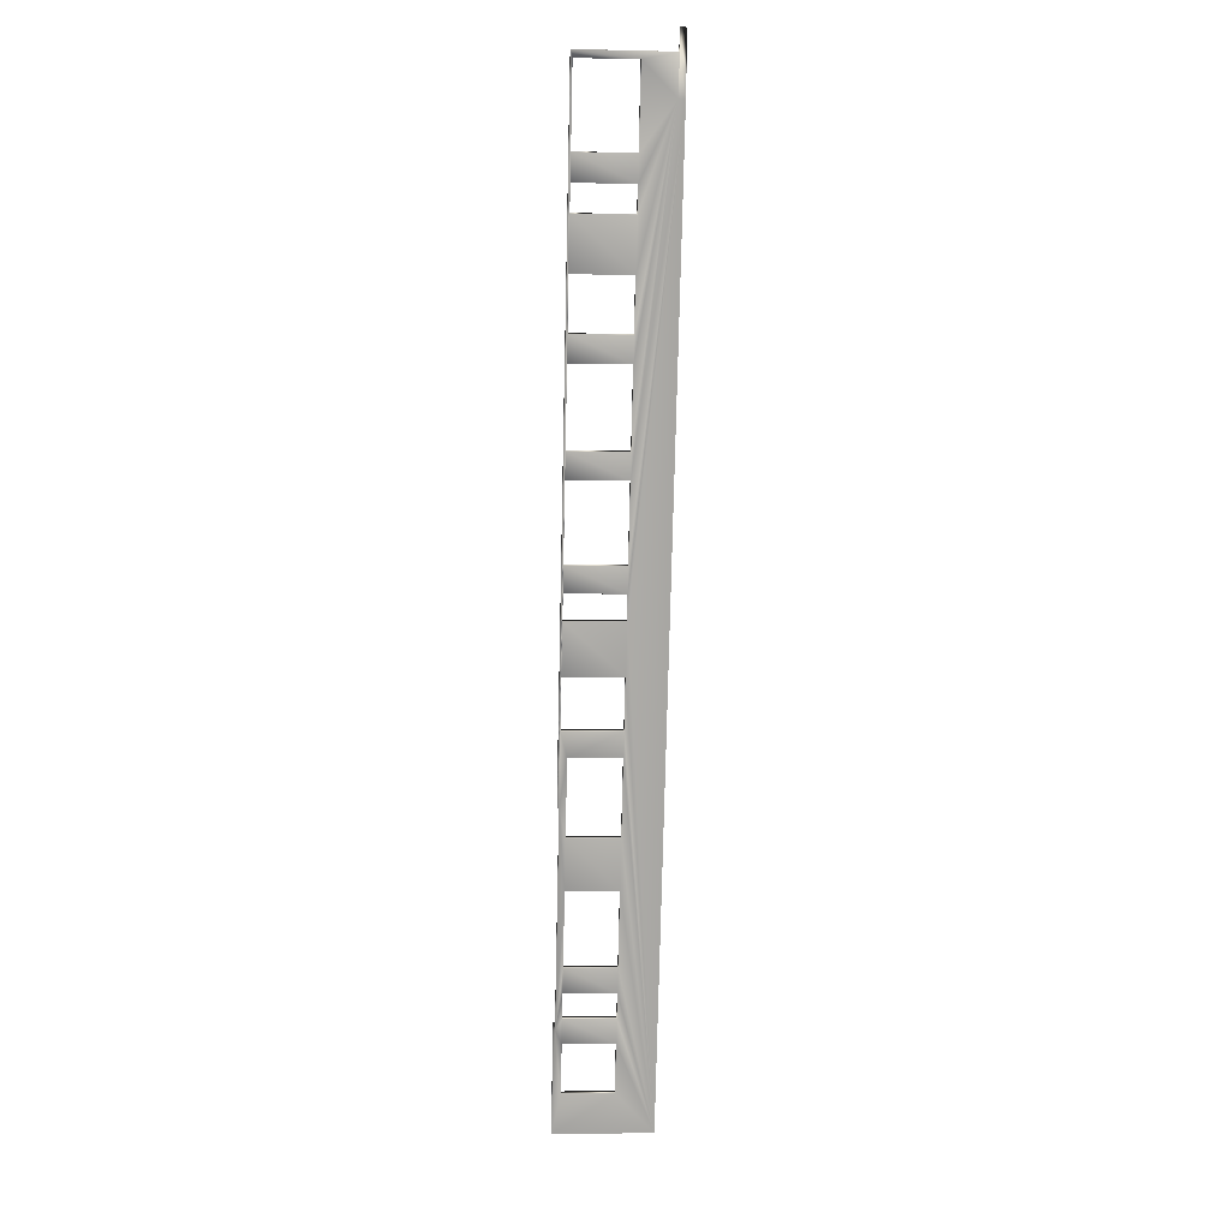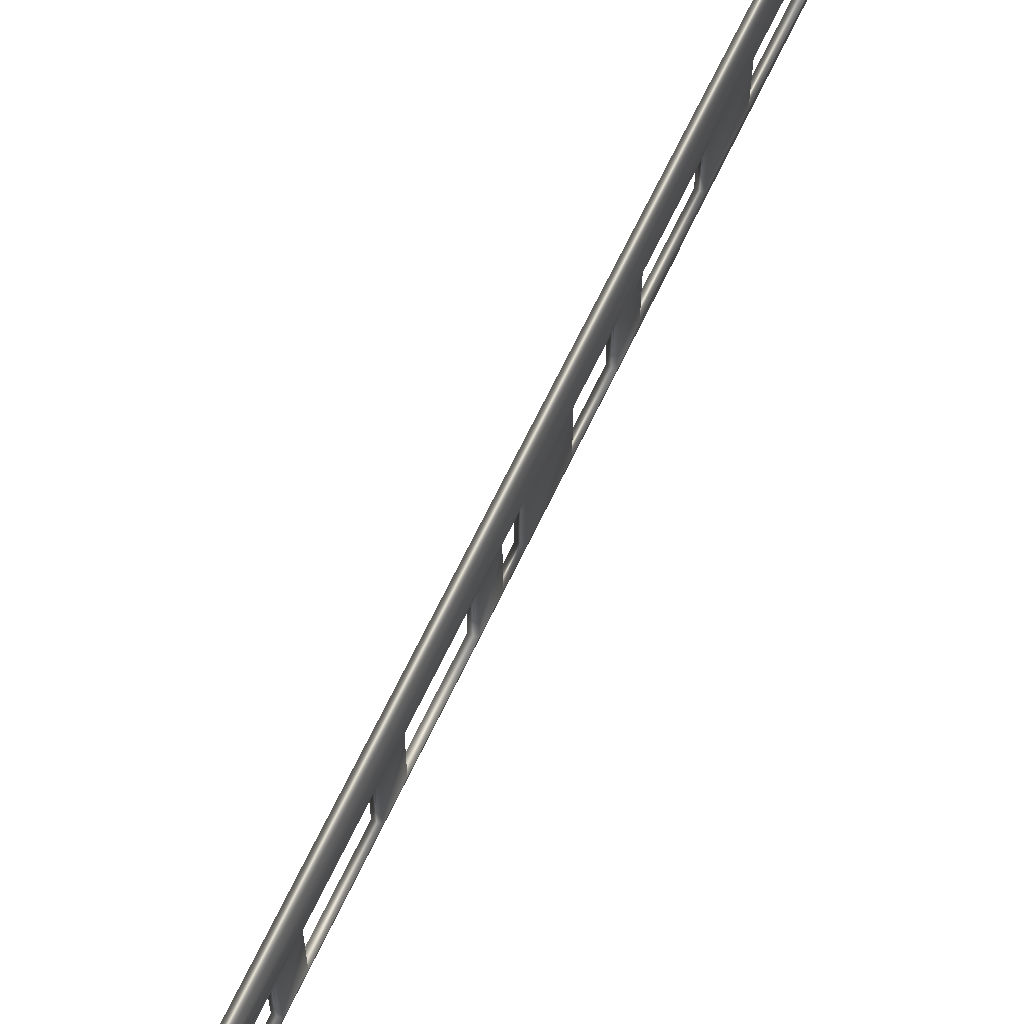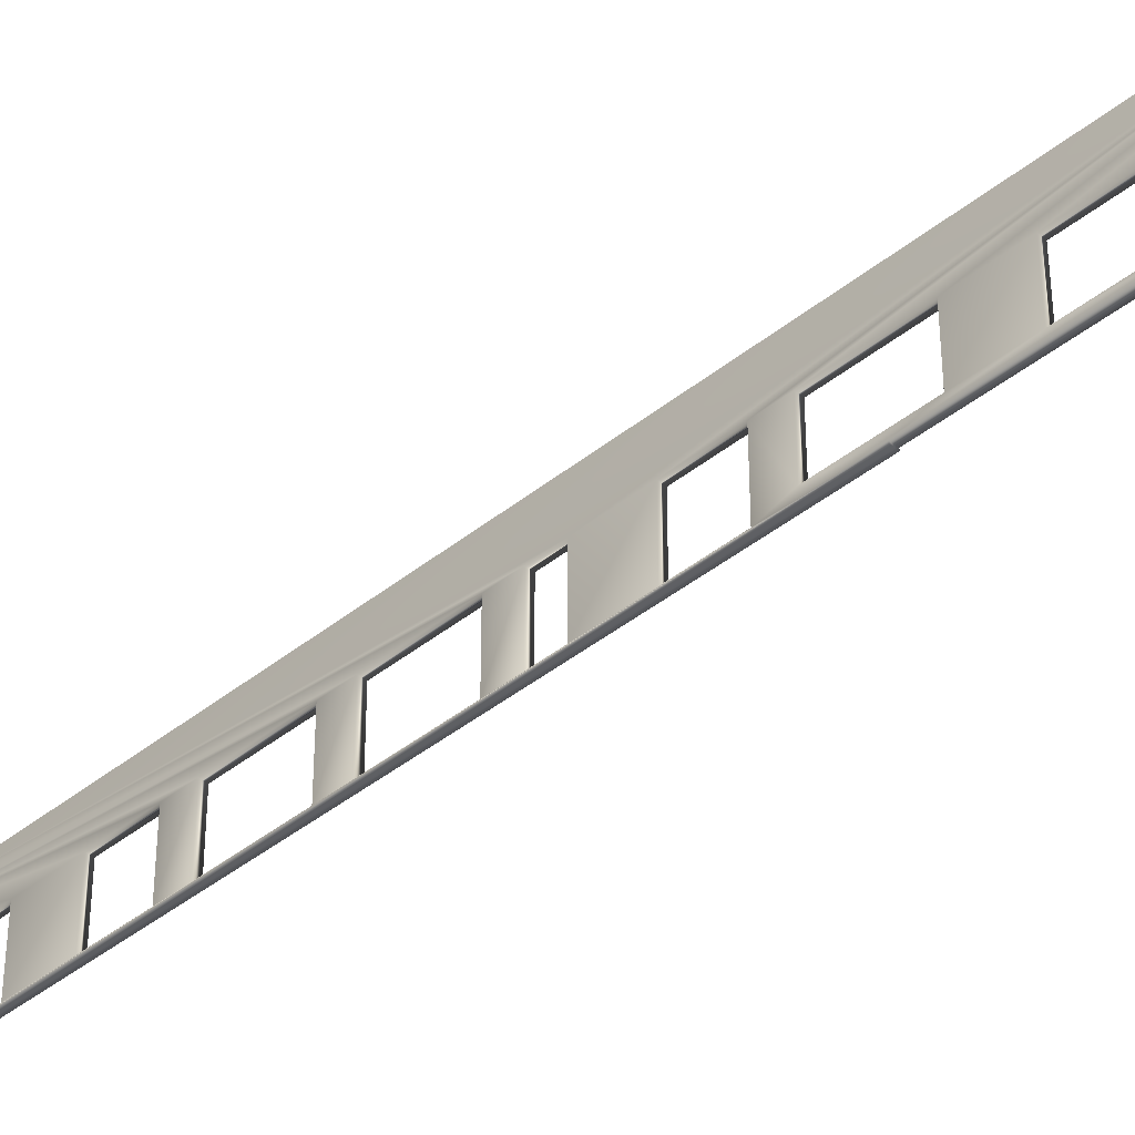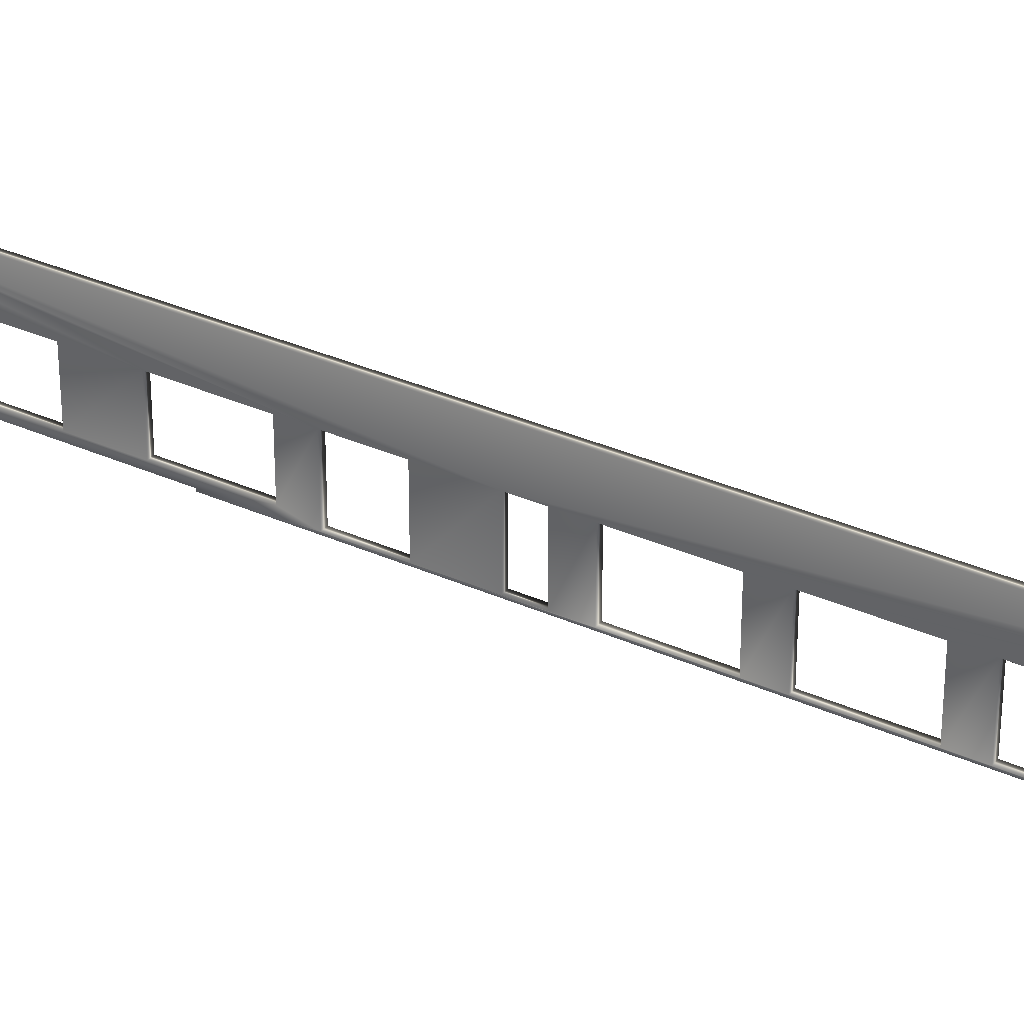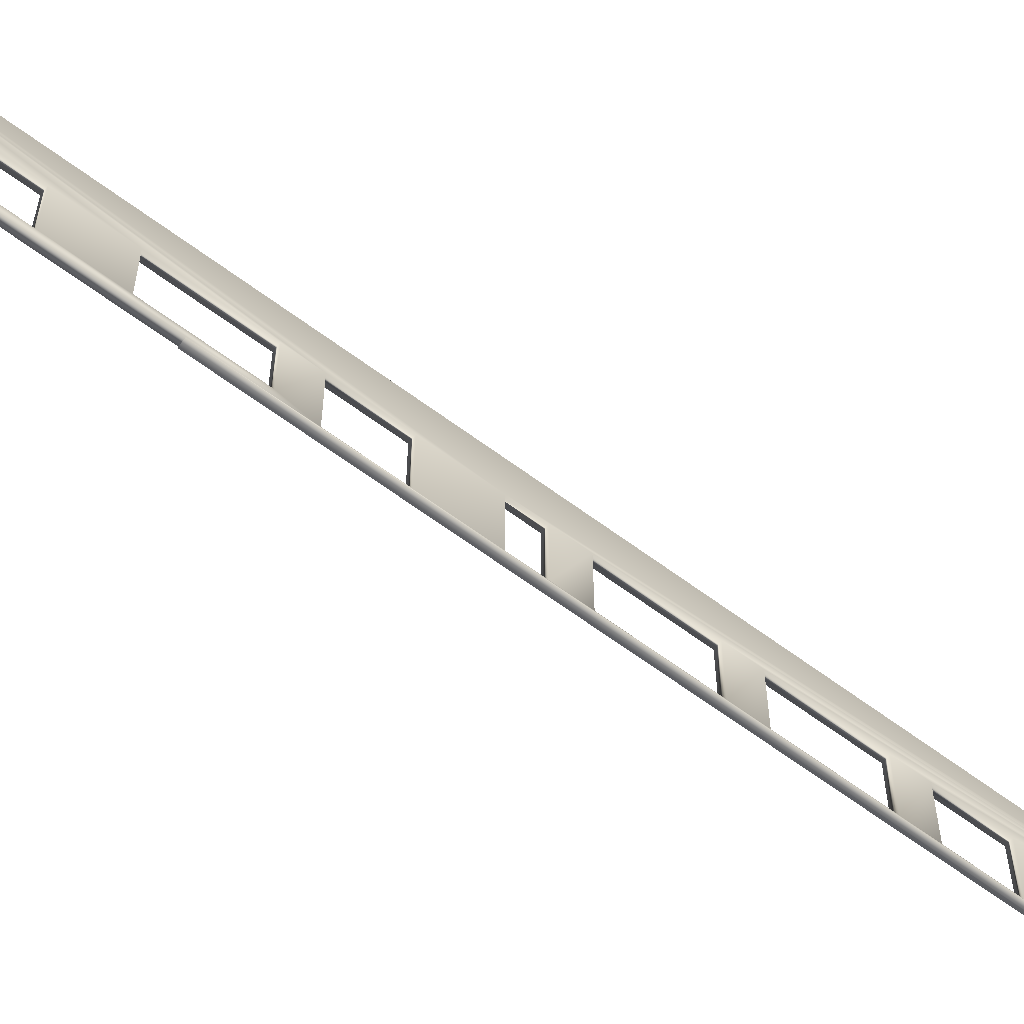
<metadata>
{"format":"obj","ext":"obj","renderer":"f3d","projection":"perspective","resolution":1024,"background":"white","views":[{"elev":-4.3,"azim":85.9,"up":"+Z"},{"elev":66.5,"azim":44.4,"up":"+Y"},{"elev":-40.7,"azim":153.7,"up":"+Y"},{"elev":32.6,"azim":-38.9,"up":"+Y"},{"elev":-63.6,"azim":-108.0,"up":"+Y"}]}
</metadata>
<code>
v -74.28 32.75 -76.4
v -73.38 32.75 -76.71
v -70.38 32.75 -65.05
v -69.47 32.75 -65.37
v -69.47 24.75 -65.37
v -70.38 24.75 -65.05
v -73.38 24.75 -76.71
v -74.28 24.75 -76.4
v -69.07 23.75 -61.27
v -66.47 23.75 -53.71
v -68.17 23.75 -61.58
v -65.56 23.75 -54.02
v -56.05 32.75 -23.45
v -55.14 32.75 -23.76
v -52.14 32.75 -12.1
v -51.24 32.75 -12.42
v -51.24 23.75 -12.42
v -52.14 23.75 -12.1
v -55.14 23.75 -23.76
v -56.05 23.75 -23.45
v -50.84 23.75 -8.322
v -48.24 23.75 -0.758
v -49.94 23.75 -8.634
v -47.33 23.75 -1.07
v -45.63 32.75 6.806
v -44.73 32.75 6.494
v -44.33 32.75 10.59
v -43.42 32.75 10.28
v -43.42 23.75 10.28
v -44.33 23.75 10.59
v -44.73 23.75 6.494
v -45.63 23.75 6.806
v -43.03 23.75 14.37
v -39.12 23.75 25.72
v -42.12 23.75 14.06
v -38.21 23.75 25.4
v -38.45 37.75 26.65
v -37.86 37.75 26.45
v -39.81 37.75 20.78
v -39.81 38.75 20.78
v -37.75 38.75 29.71
v -37.75 37.75 29.71
v -63.86 23.75 -46.14
v -62.56 23.75 -42.36
v -62.96 23.75 -46.45
v -61.66 23.75 -42.67
v -61.26 32.75 -38.58
v -60.35 32.75 -38.89
v -57.35 32.75 -27.23
v -56.45 32.75 -27.54
v -56.45 23.75 -27.54
v -57.35 23.75 -27.23
v -60.35 23.75 -38.89
v -61.26 23.75 -38.58
v -80.79 24.75 -95.31
v -76.89 24.75 -83.96
v -79.89 24.75 -95.62
v -75.98 24.75 -84.28
v -83.4 32.75 -102.9
v -82.49 32.75 -103.2
v -82.1 32.75 -99.09
v -81.19 32.75 -99.4
v -81.19 24.75 -99.4
v -82.1 24.75 -99.09
v -82.49 24.75 -103.2
v -83.4 24.75 -102.9
v -87.3 24.75 -114.2
v -84.7 24.75 -106.7
v -86.4 24.75 -114.5
v -83.79 24.75 -107
v -38.38 23.46 26.63
v -38.76 23.46 26.76
v -72.42 23.46 -72.25
v -72.81 23.46 -72.12
v -37.86 23.46 26.45
v -71.9 23.46 -72.43
v -72.81 23.75 -72.12
v -71.9 23.75 -72.43
v -83.06 23.75 -104.8
v -83.67 23.75 -103.7
v -88.49 23.46 -120.6
v -88.84 23.46 -119.9
v -88.49 38.75 -120.6
v -89.1 38.75 -119.4
v -89.1 23.46 -119.4
v -62.96 32.75 -46.45
v -65.56 32.75 -54.02
v -68.17 32.75 -61.58
v -61.66 32.75 -42.67
v -38.21 32.75 25.4
v -42.12 32.75 14.06
v -47.33 32.75 -1.07
v -49.94 32.75 -8.634
v -75.98 32.75 -84.28
v -83.06 23.46 -104.8
v -86.4 32.75 -114.5
v -83.79 32.75 -107
v -79.89 32.75 -95.62
v -63.86 32.75 -46.14
v -62.56 32.75 -42.36
v -38.76 37.75 26.76
v -87.3 32.75 -114.2
v -84.7 32.75 -106.7
v -80.79 32.75 -95.31
v -83.67 23.46 -103.7
v -69.07 32.75 -61.27
v -39.12 32.75 25.72
v -76.89 32.75 -83.96
v -66.47 32.75 -53.71
v -50.84 32.75 -8.322
v -48.24 32.75 -0.758
v -43.03 32.75 14.37
v -83.41 23.46 -104.2
f 1 2 3
f 3 2 4
f 4 5 3
f 3 5 6
f 7 2 8
f 8 2 1
f 9 10 11
f 11 10 12
f 13 14 15
f 15 14 16
f 16 17 15
f 15 17 18
f 19 14 20
f 20 14 13
f 21 22 23
f 23 22 24
f 25 26 27
f 27 26 28
f 28 29 27
f 27 29 30
f 31 26 32
f 32 26 25
f 33 34 35
f 35 34 36
f 37 38 39
f 39 40 37
f 37 40 41
f 37 41 42
f 43 44 45
f 45 44 46
f 47 48 49
f 49 48 50
f 50 51 49
f 49 51 52
f 53 48 54
f 54 48 47
f 55 56 57
f 57 56 58
f 59 60 61
f 61 60 62
f 62 63 61
f 61 63 64
f 65 60 66
f 66 60 59
f 67 68 69
f 69 68 70
f 71 72 73
f 73 72 74
f 75 71 76
f 76 71 73
f 74 77 73
f 73 77 78
f 73 78 76
f 78 77 79
f 79 77 80
f 81 82 83
f 83 82 84
f 84 82 85
f 40 86 83
f 83 86 87
f 83 87 88
f 39 50 40
f 40 50 48
f 40 48 89
f 89 48 53
f 89 53 46
f 46 53 76
f 46 76 45
f 45 76 12
f 45 12 87
f 38 90 39
f 39 90 91
f 39 91 28
f 28 91 35
f 28 35 29
f 29 35 75
f 29 75 31
f 31 75 24
f 31 24 92
f 38 75 90
f 90 75 36
f 36 75 35
f 76 19 75
f 75 19 17
f 75 17 23
f 23 17 16
f 23 16 93
f 93 16 39
f 93 39 92
f 92 39 26
f 92 26 31
f 12 76 11
f 11 76 78
f 11 78 5
f 5 78 7
f 7 78 58
f 7 58 94
f 78 79 58
f 58 79 57
f 57 79 63
f 57 63 62
f 95 81 79
f 79 81 69
f 79 69 70
f 69 81 96
f 96 81 83
f 96 83 97
f 97 83 60
f 97 60 65
f 7 94 2
f 2 94 83
f 2 83 4
f 4 83 88
f 4 88 5
f 5 88 11
f 19 50 14
f 14 50 39
f 14 39 16
f 23 24 75
f 28 26 39
f 86 45 87
f 89 86 40
f 53 51 76
f 76 51 19
f 51 50 19
f 57 62 98
f 98 62 83
f 98 83 94
f 63 79 65
f 65 79 70
f 65 70 97
f 62 60 83
f 84 99 41
f 41 99 100
f 41 100 101
f 101 100 47
f 101 47 49
f 85 102 84
f 84 102 103
f 84 103 59
f 59 103 68
f 59 68 66
f 66 68 80
f 66 80 64
f 64 80 55
f 64 55 104
f 105 80 85
f 85 80 67
f 85 67 102
f 55 80 56
f 56 80 77
f 56 77 8
f 8 77 6
f 6 77 9
f 6 9 106
f 77 74 9
f 9 74 10
f 10 74 43
f 10 43 99
f 72 20 74
f 74 20 52
f 74 52 54
f 101 107 72
f 72 107 34
f 72 34 33
f 101 42 41
f 8 1 56
f 56 1 108
f 108 1 84
f 108 84 104
f 104 84 61
f 104 61 64
f 1 3 84
f 84 3 106
f 84 106 109
f 3 6 106
f 84 109 99
f 99 109 10
f 20 13 52
f 52 13 49
f 49 13 101
f 13 15 101
f 101 15 110
f 101 110 111
f 15 18 110
f 110 18 21
f 21 18 72
f 21 72 22
f 22 72 32
f 22 32 25
f 18 20 72
f 101 111 25
f 25 111 22
f 25 27 101
f 101 27 112
f 101 112 107
f 27 30 112
f 112 30 33
f 33 30 72
f 30 32 72
f 100 44 47
f 47 44 54
f 54 44 74
f 44 43 74
f 59 61 84
f 68 67 80
f 82 81 113
f 113 81 95
f 85 82 105
f 105 82 113
f 83 84 40
f 40 84 41
f 95 79 113
f 113 79 80
f 113 80 105
f 69 96 67
f 67 96 102
f 97 70 103
f 103 70 68
f 102 96 103
f 103 96 97
f 66 64 65
f 65 64 63
f 57 98 55
f 55 98 104
f 94 58 108
f 108 58 56
f 104 98 108
f 108 98 94
f 101 72 37
f 37 72 71
f 37 71 38
f 38 71 75
f 54 52 53
f 53 52 51
f 45 86 43
f 43 86 99
f 89 46 100
f 100 46 44
f 99 86 100
f 100 86 89
f 42 101 37
f 35 91 33
f 33 91 112
f 90 36 107
f 107 36 34
f 112 91 107
f 107 91 90
f 32 30 31
f 31 30 29
f 23 93 21
f 21 93 110
f 92 24 111
f 111 24 22
f 110 93 111
f 111 93 92
f 20 18 19
f 19 18 17
f 11 88 9
f 9 88 106
f 87 12 109
f 109 12 10
f 106 88 109
f 109 88 87
f 8 6 7
f 7 6 5

</code>
